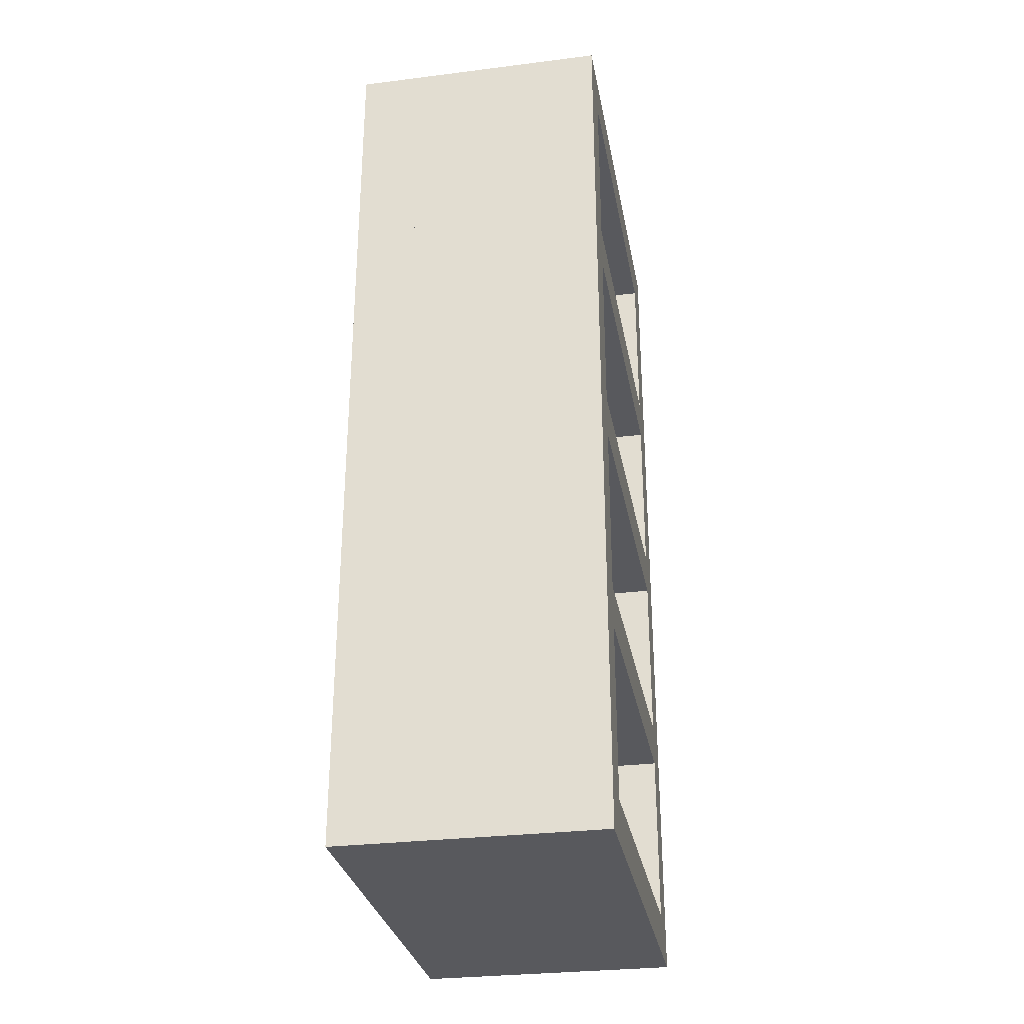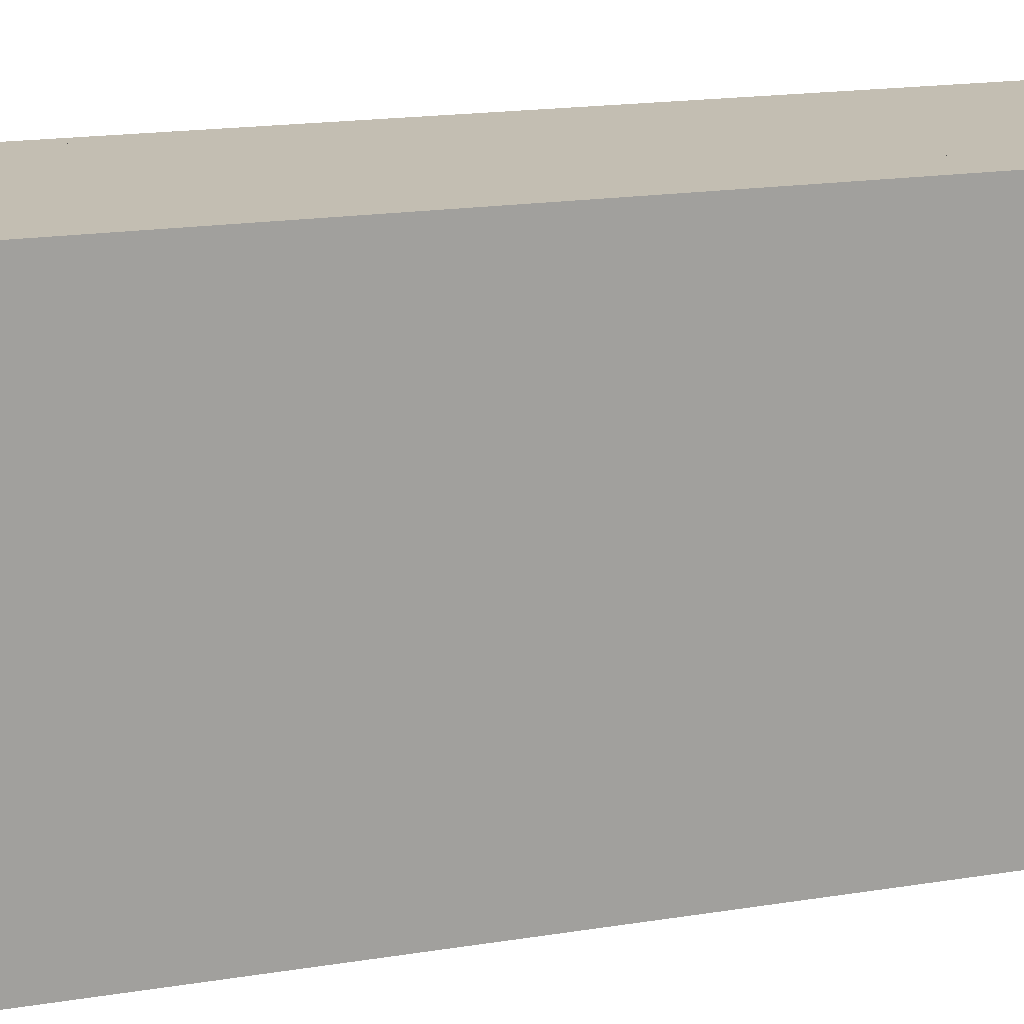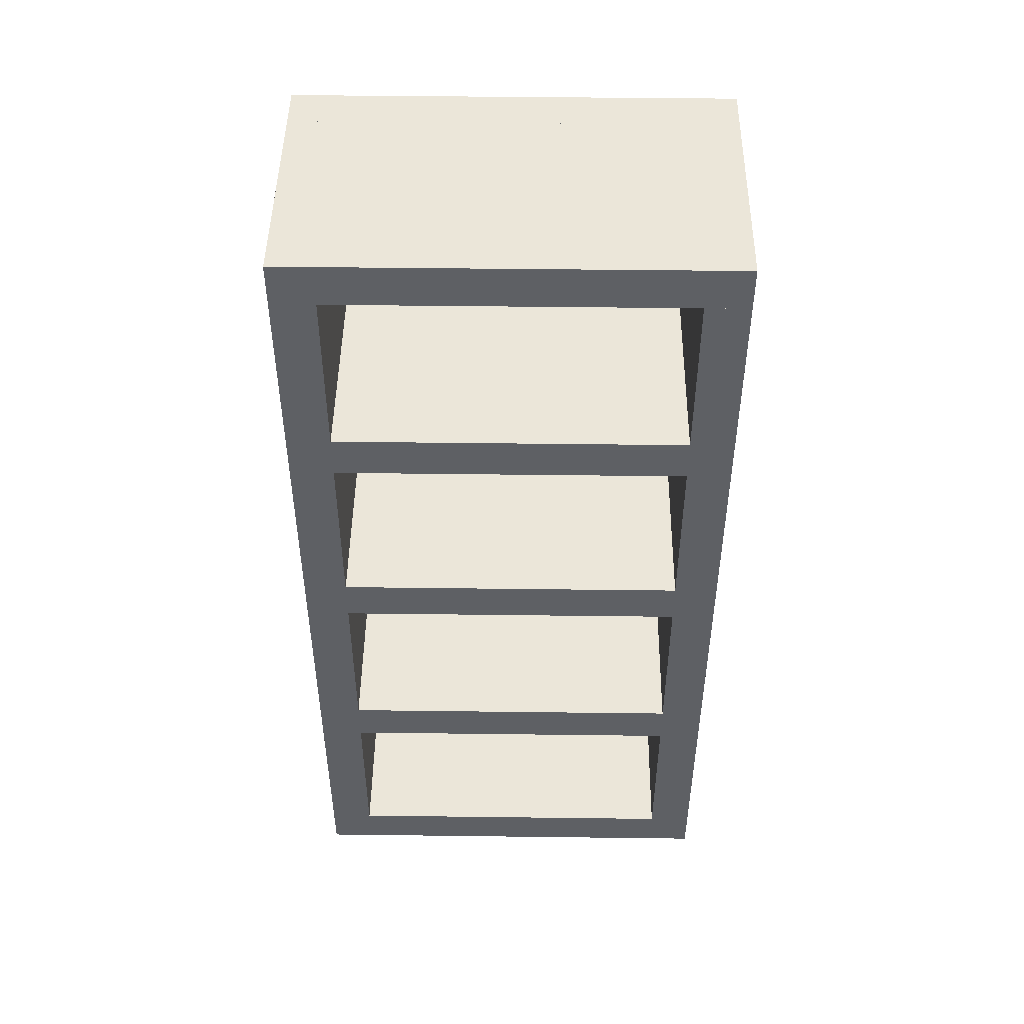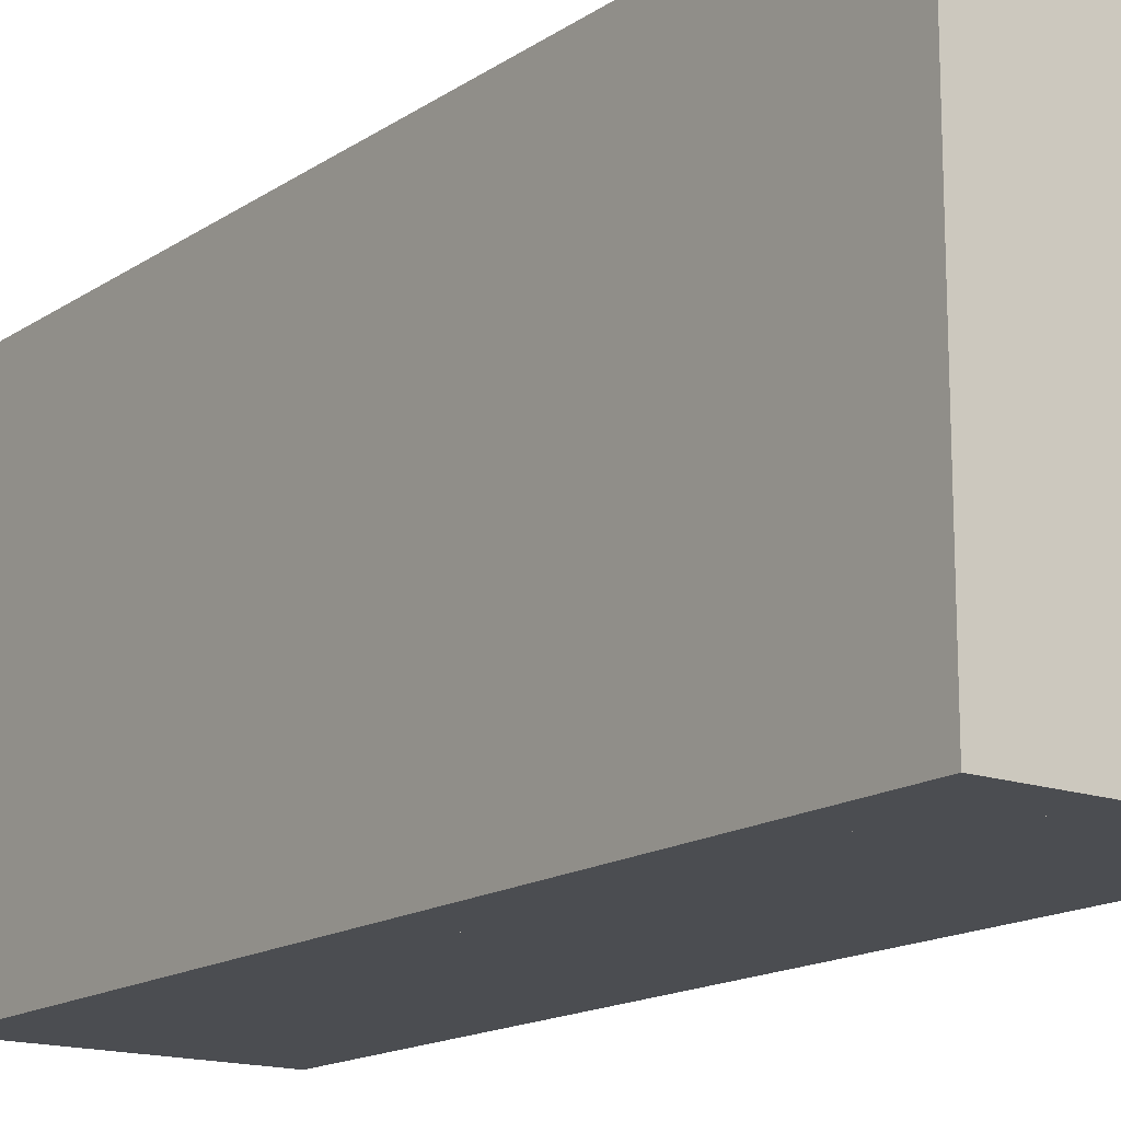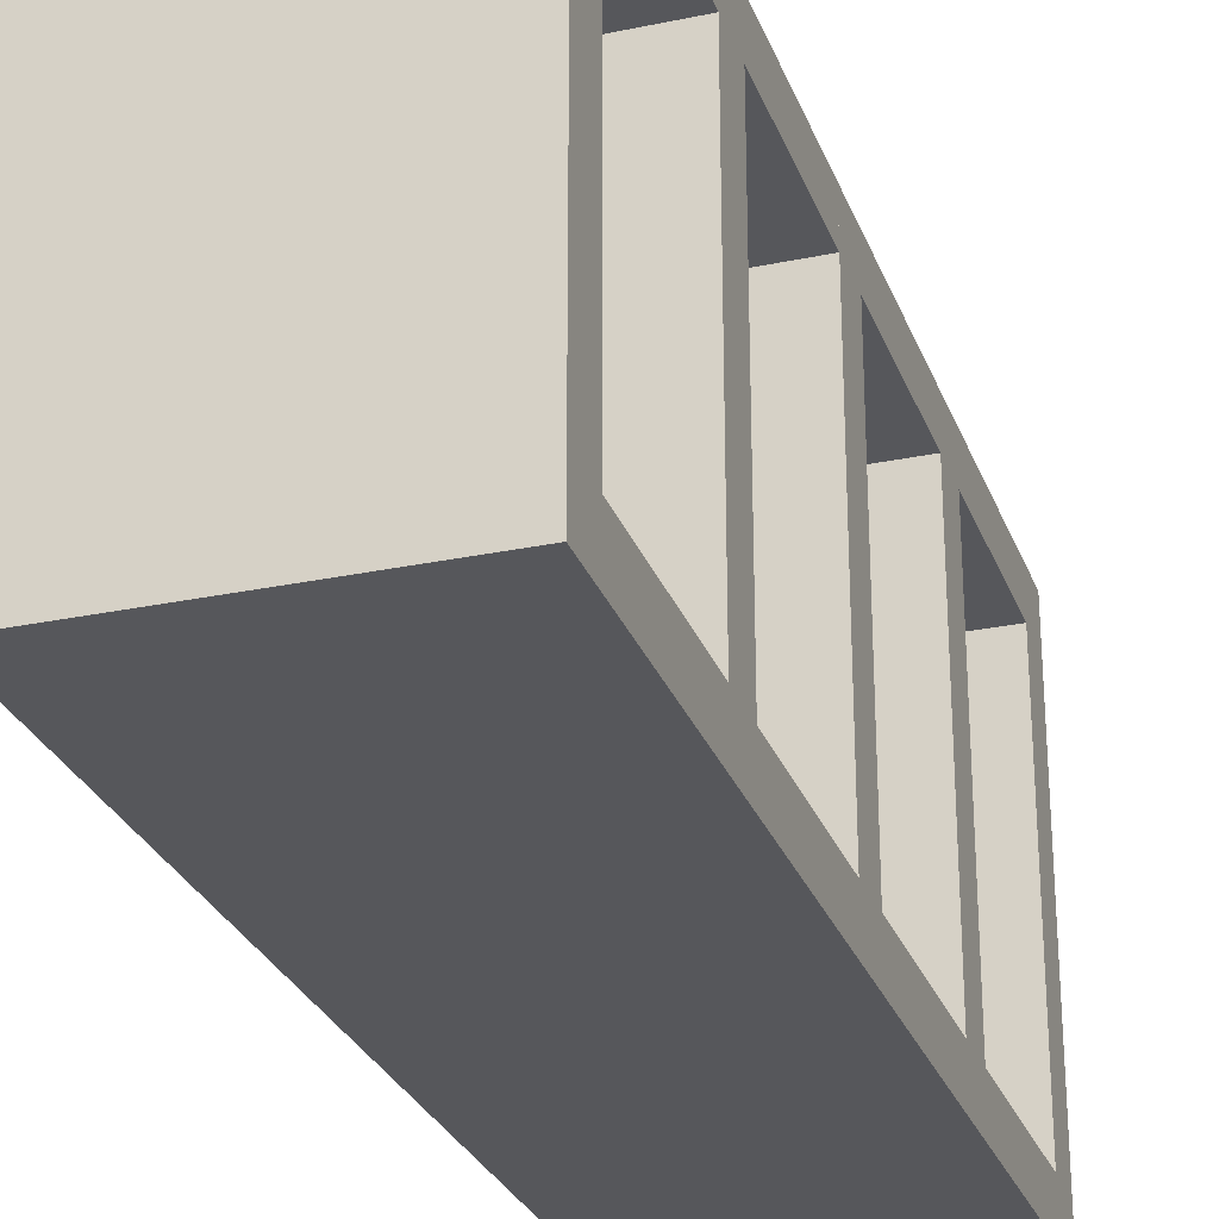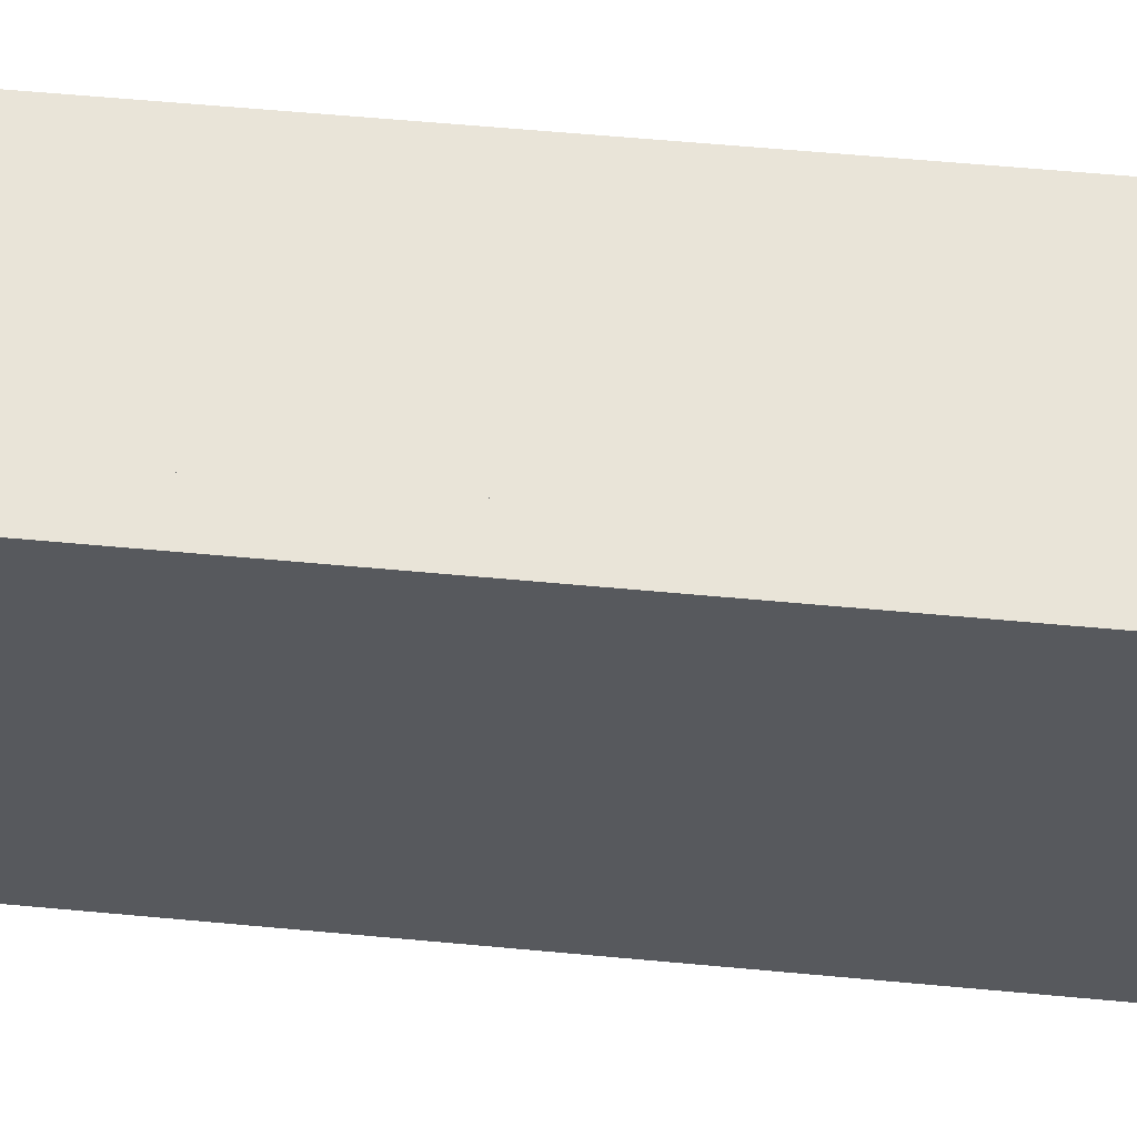
<metadata>
{"format":"obj","ext":"obj","renderer":"f3d","projection":"perspective","resolution":1024,"background":"white","views":[{"elev":-30.0,"azim":10.3,"up":"+Y"},{"elev":17.4,"azim":-108.0,"up":"+Z"},{"elev":47.3,"azim":90.8,"up":"+Y"},{"elev":-15.8,"azim":-36.5,"up":"+Z"},{"elev":-27.4,"azim":17.9,"up":"+Z"},{"elev":60.6,"azim":-84.6,"up":"+Z"}]}
</metadata>
<code>
o cuboid
v -1.063 0.0625 -0.5625
v -1.063 0.0625 -1.188
v -1.063 0 -0.5625
v -1.063 0 -1.188
v -1.375 0.0625 -0.5625
v -1.375 0.0625 -1.188
v -1.375 0 -0.5625
v -1.375 0 -1.188
v -1.375 1.312 -0.5625
v -1.375 1.312 -1.188
v -1.375 0 -0.5625
v -1.375 0 -1.188
v -1.438 1.312 -0.5625
v -1.438 1.312 -1.188
v -1.438 0 -0.5625
v -1.438 0 -1.188
v -1.063 0.625 -0.5625
v -1.063 0.625 -0.625
v -1.063 0.375 -0.5625
v -1.063 0.375 -0.625
v -1.375 0.625 -0.5625
v -1.375 0.625 -0.625
v -1.375 0.375 -0.5625
v -1.375 0.375 -0.625
v -1.063 0.625 -1.125
v -1.063 0.625 -1.188
v -1.063 0.375 -1.125
v -1.063 0.375 -1.188
v -1.375 0.625 -1.125
v -1.375 0.625 -1.188
v -1.375 0.375 -1.125
v -1.375 0.375 -1.188
v -1.063 0.375 -0.5625
v -1.063 0.375 -1.188
v -1.063 0.3125 -0.5625
v -1.063 0.3125 -1.188
v -1.375 0.375 -0.5625
v -1.375 0.375 -1.188
v -1.375 0.3125 -0.5625
v -1.375 0.3125 -1.188
v -1.063 0.9375 -0.5625
v -1.063 0.9375 -0.625
v -1.063 0.6875 -0.5625
v -1.063 0.6875 -0.625
v -1.375 0.9375 -0.5625
v -1.375 0.9375 -0.625
v -1.375 0.6875 -0.5625
v -1.375 0.6875 -0.625
v -1.063 0.9375 -1.125
v -1.063 0.9375 -1.188
v -1.063 0.6875 -1.125
v -1.063 0.6875 -1.188
v -1.375 0.9375 -1.125
v -1.375 0.9375 -1.188
v -1.375 0.6875 -1.125
v -1.375 0.6875 -1.188
v -1.063 0.6875 -0.5625
v -1.063 0.6875 -1.188
v -1.063 0.625 -0.5625
v -1.063 0.625 -1.188
v -1.375 0.6875 -0.5625
v -1.375 0.6875 -1.188
v -1.375 0.625 -0.5625
v -1.375 0.625 -1.188
v -1.063 1.25 -0.5625
v -1.063 1.25 -0.625
v -1.063 1 -0.5625
v -1.063 1 -0.625
v -1.375 1.25 -0.5625
v -1.375 1.25 -0.625
v -1.375 1 -0.5625
v -1.375 1 -0.625
v -1.063 1.25 -1.125
v -1.063 1.25 -1.188
v -1.063 1 -1.125
v -1.063 1 -1.188
v -1.375 1.25 -1.125
v -1.375 1.25 -1.188
v -1.375 1 -1.125
v -1.375 1 -1.188
v -1.063 1 -0.5625
v -1.063 1 -1.188
v -1.063 0.9375 -0.5625
v -1.063 0.9375 -1.188
v -1.375 1 -0.5625
v -1.375 1 -1.188
v -1.375 0.9375 -0.5625
v -1.375 0.9375 -1.188
v -1.063 1.312 -0.5625
v -1.063 1.312 -1.188
v -1.063 1.25 -0.5625
v -1.063 1.25 -1.188
v -1.375 1.312 -0.5625
v -1.375 1.312 -1.188
v -1.375 1.25 -0.5625
v -1.375 1.25 -1.188
v -1.063 0.3125 -1.125
v -1.063 0.3125 -1.188
v -1.063 0.0625 -1.125
v -1.063 0.0625 -1.188
v -1.375 0.3125 -1.125
v -1.375 0.3125 -1.188
v -1.375 0.0625 -1.125
v -1.375 0.0625 -1.188
v -1.063 0.3125 -0.5625
v -1.063 0.3125 -0.625
v -1.063 0.0625 -0.5625
v -1.063 0.0625 -0.625
v -1.375 0.3125 -0.5625
v -1.375 0.3125 -0.625
v -1.375 0.0625 -0.5625
v -1.375 0.0625 -0.625
f 2 1 3 4
f 7 5 6 8
f 5 1 2 6
f 4 3 7 8
f 3 1 5 7
f 6 2 4 8
f 10 9 11 12
f 15 13 14 16
f 13 9 10 14
f 12 11 15 16
f 11 9 13 15
f 14 10 12 16
f 18 17 19 20
f 23 21 22 24
f 21 17 18 22
f 20 19 23 24
f 19 17 21 23
f 22 18 20 24
f 26 25 27 28
f 31 29 30 32
f 29 25 26 30
f 28 27 31 32
f 27 25 29 31
f 30 26 28 32
f 34 33 35 36
f 39 37 38 40
f 37 33 34 38
f 36 35 39 40
f 35 33 37 39
f 38 34 36 40
f 42 41 43 44
f 47 45 46 48
f 45 41 42 46
f 44 43 47 48
f 43 41 45 47
f 46 42 44 48
f 50 49 51 52
f 55 53 54 56
f 53 49 50 54
f 52 51 55 56
f 51 49 53 55
f 54 50 52 56
f 58 57 59 60
f 63 61 62 64
f 61 57 58 62
f 60 59 63 64
f 59 57 61 63
f 62 58 60 64
f 66 65 67 68
f 71 69 70 72
f 69 65 66 70
f 68 67 71 72
f 67 65 69 71
f 70 66 68 72
f 74 73 75 76
f 79 77 78 80
f 77 73 74 78
f 76 75 79 80
f 75 73 77 79
f 78 74 76 80
f 82 81 83 84
f 87 85 86 88
f 85 81 82 86
f 84 83 87 88
f 83 81 85 87
f 86 82 84 88
f 90 89 91 92
f 95 93 94 96
f 93 89 90 94
f 92 91 95 96
f 91 89 93 95
f 94 90 92 96
f 98 97 99 100
f 103 101 102 104
f 101 97 98 102
f 100 99 103 104
f 99 97 101 103
f 102 98 100 104
f 106 105 107 108
f 111 109 110 112
f 109 105 106 110
f 108 107 111 112
f 107 105 109 111
f 110 106 108 112

</code>
